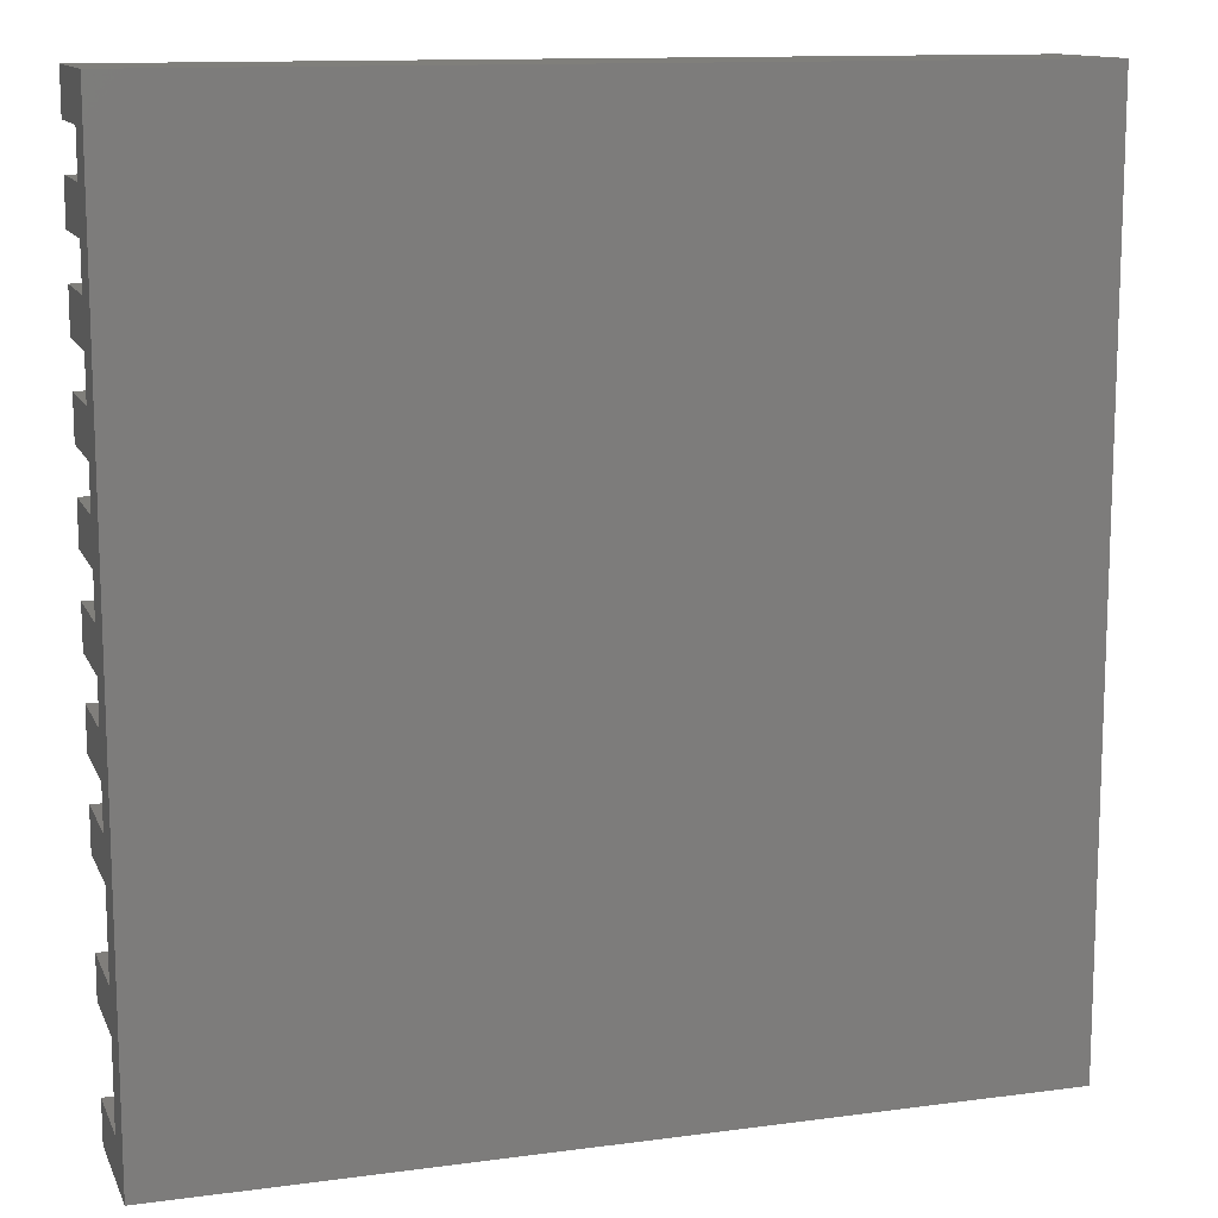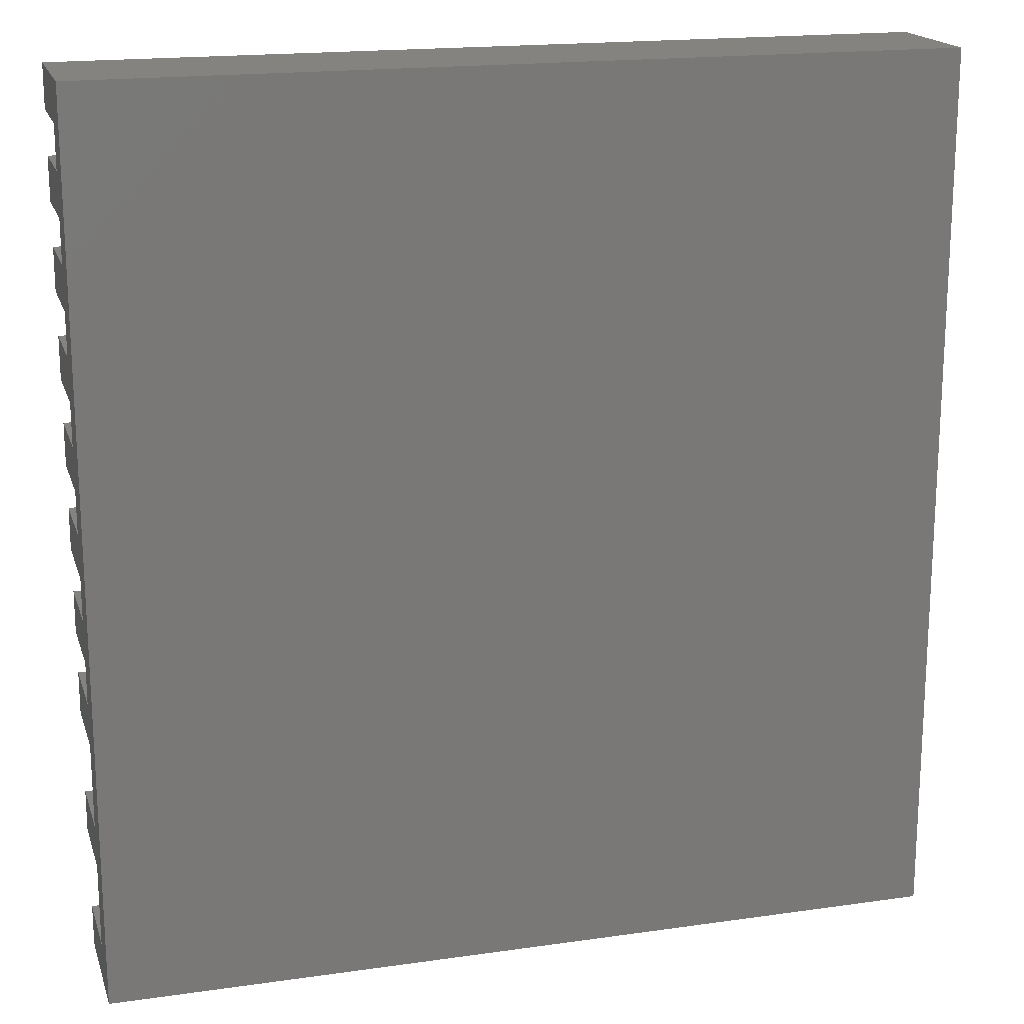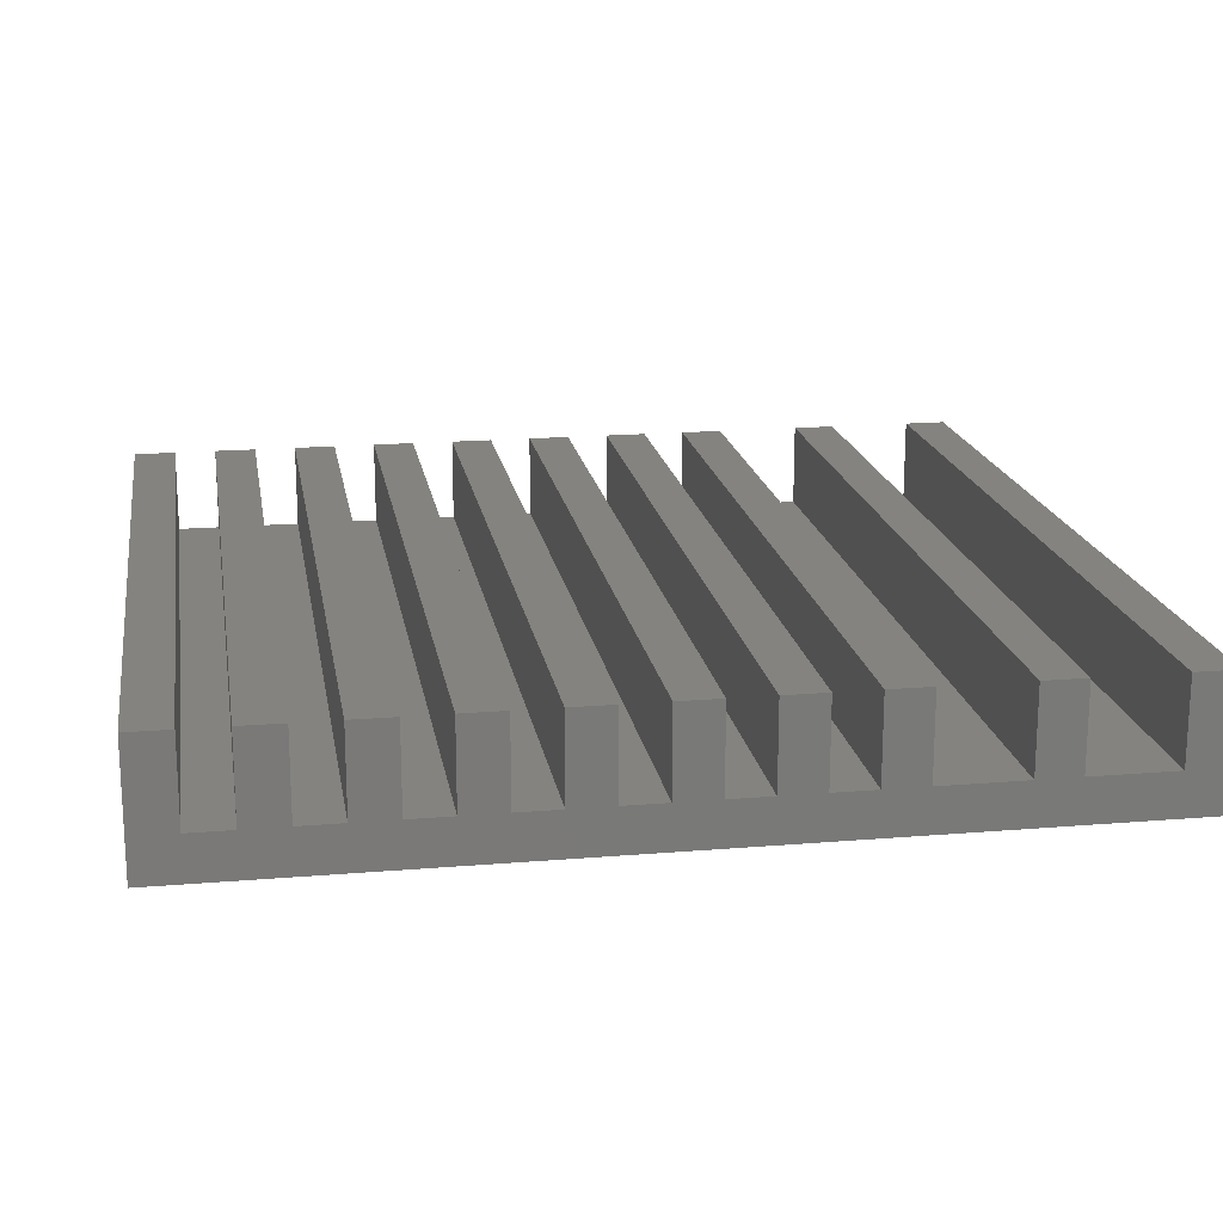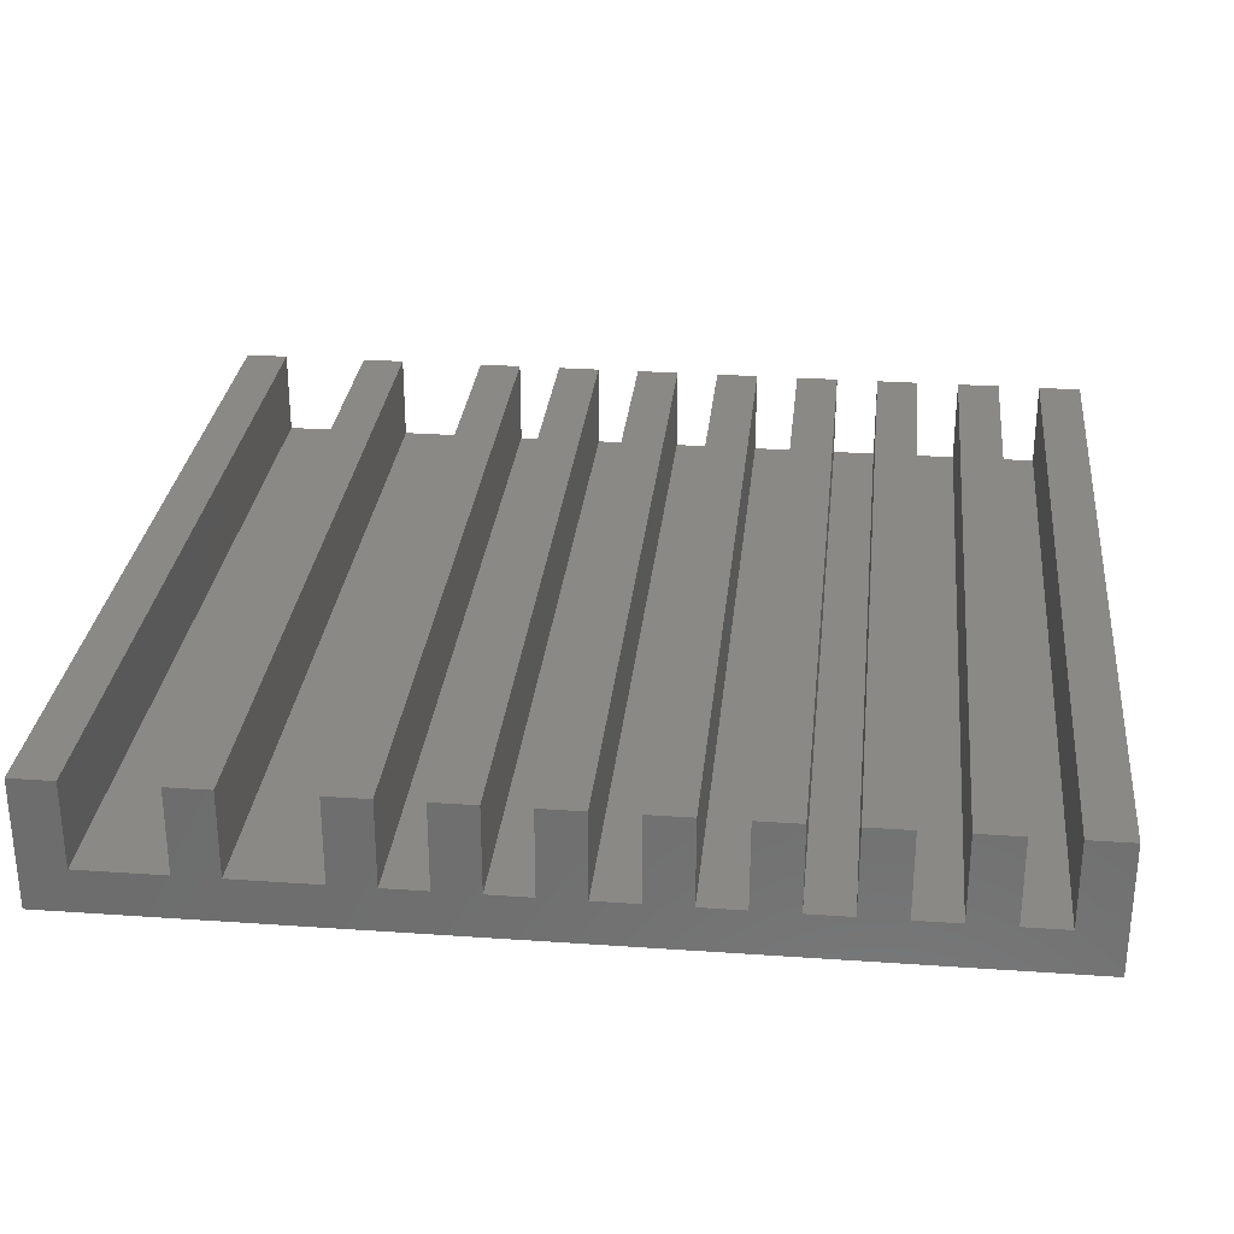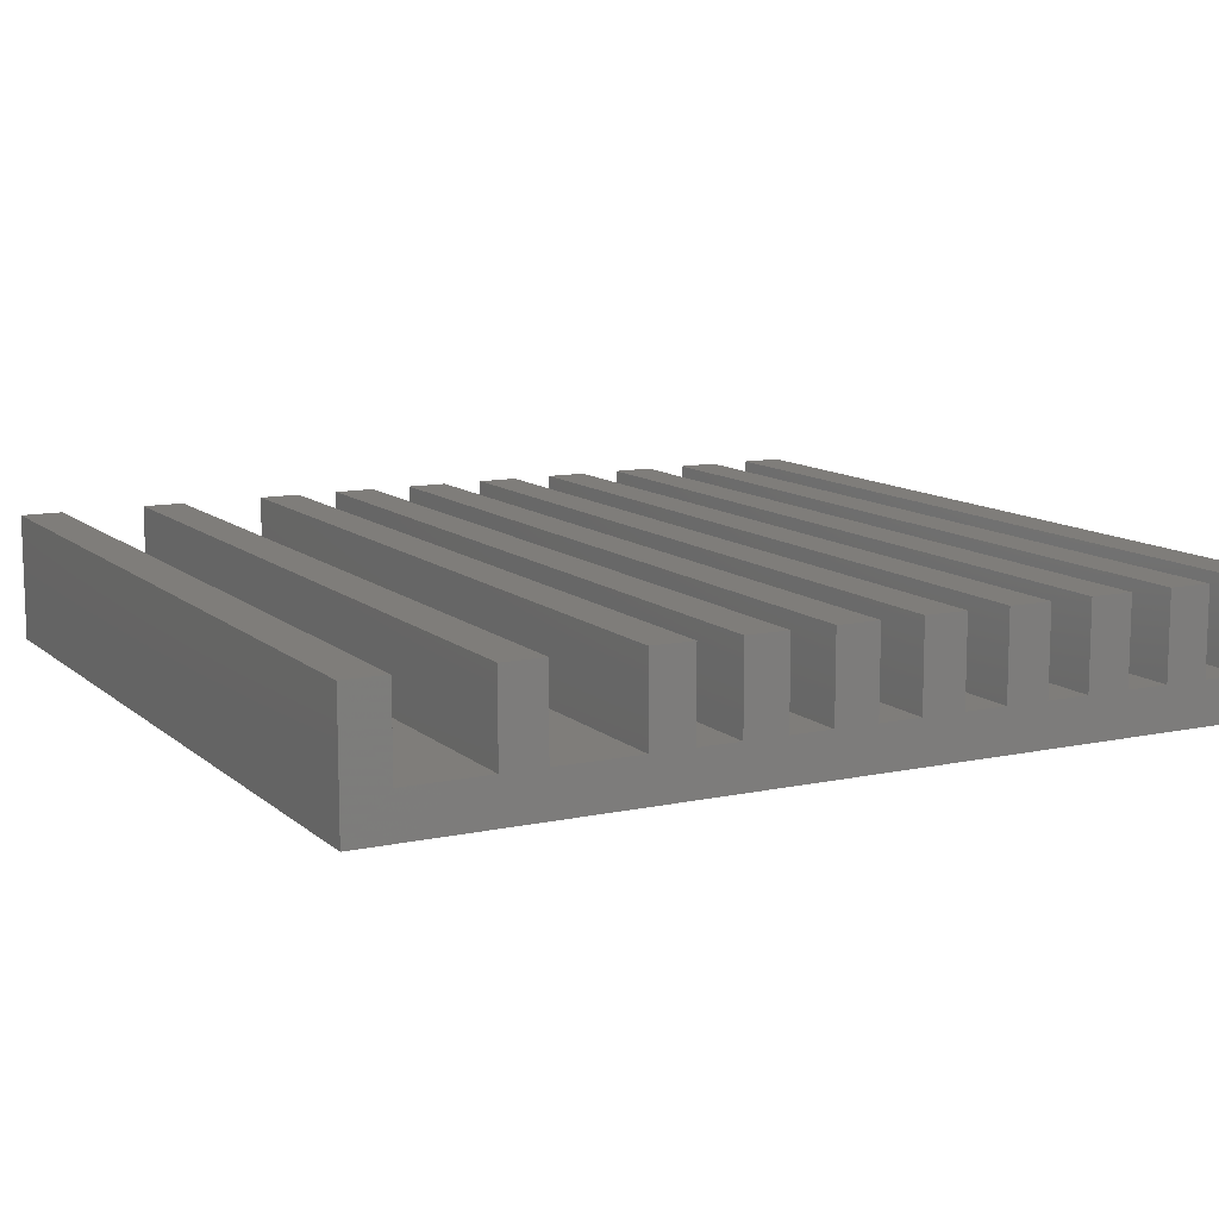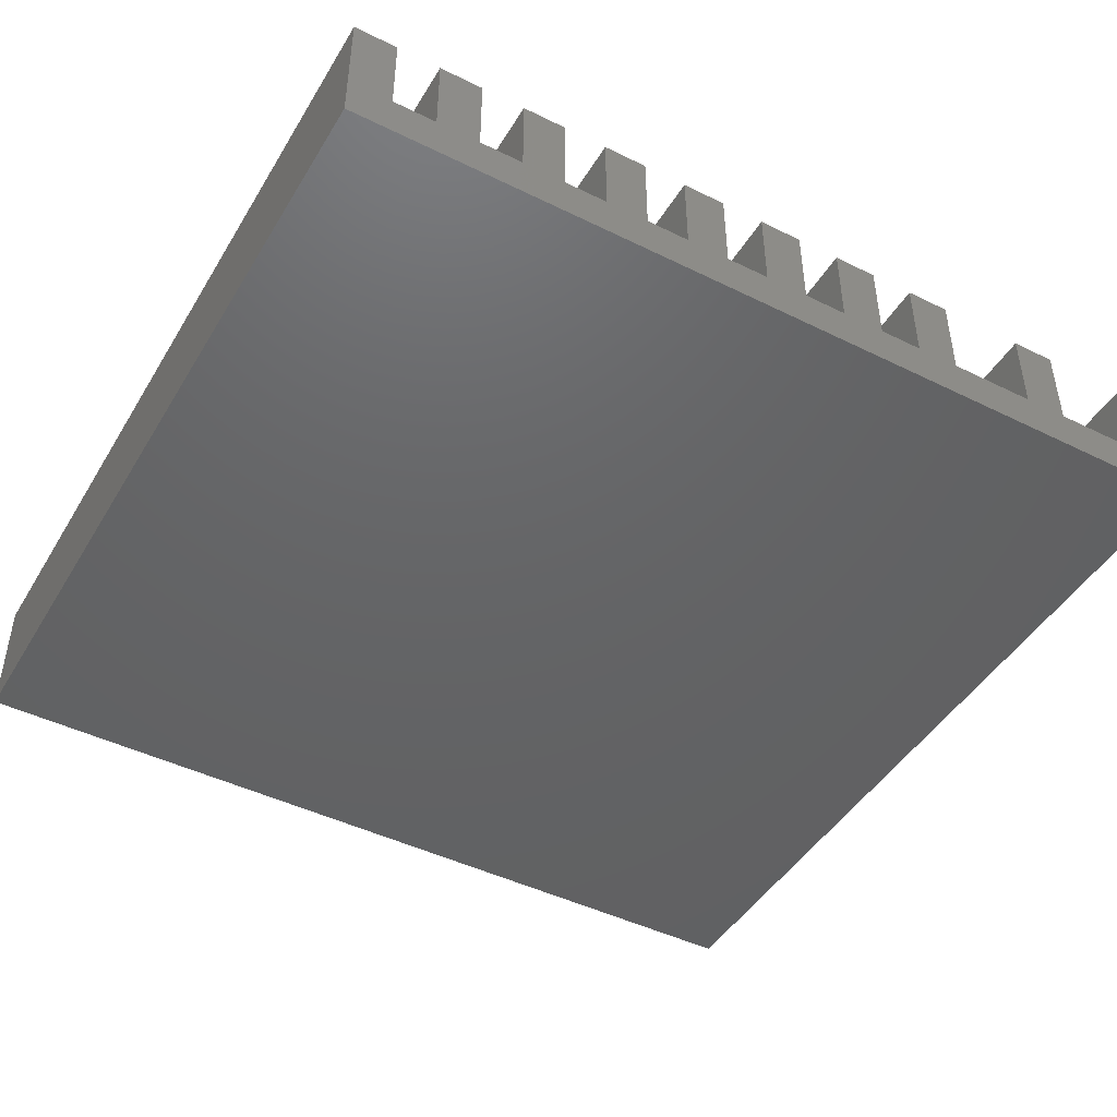
<metadata>
{"format":"stl","ext":"stl","renderer":"f3d","projection":"perspective","resolution":1024,"background":"white","views":[{"elev":12.5,"azim":162.6,"up":"+Y"},{"elev":18.0,"azim":164.4,"up":"+Y"},{"elev":18.0,"azim":-99.3,"up":"+Z"},{"elev":29.2,"azim":95.9,"up":"+Z"},{"elev":11.2,"azim":62.1,"up":"+Z"},{"elev":-45.6,"azim":-119.5,"up":"+Z"}]}
</metadata>
<code>
# stl→obj: 80 verts, 156 faces
v 0 105 0
v 0 100 5
v 0 105 15
v 0 95 5
v 0 90 5
v 0 95 15
v 0 85 5
v 0 80 5
v 0 85 15
v 0 75 5
v 0 70 5
v 0 75 15
v 0 65 5
v 0 60 5
v 0 65 15
v 0 55 5
v 0 50 5
v 0 55 15
v 0 0 0
v 0 45 5
v 0 40 5
v 0 45 15
v 0 35 5
v 0 30 5
v 0 35 15
v 0 20 5
v 0 15 5
v 0 20 15
v 0 5 5
v 0 0 15
v 0 5 15
v 0 100 15
v 0 90 15
v 0 80 15
v 0 70 15
v 0 60 15
v 0 50 15
v 0 40 15
v 0 30 15
v 0 15 15
v 100 95 5
v 100 100 5
v 100 85 5
v 100 90 5
v 100 75 5
v 100 80 5
v 100 65 5
v 100 70 5
v 100 55 5
v 100 60 5
v 100 45 5
v 100 50 5
v 100 35 5
v 100 40 5
v 100 20 5
v 100 30 5
v 100 5 5
v 100 15 5
v 100 5 15
v 100 0 15
v 100 20 15
v 100 15 15
v 100 35 15
v 100 30 15
v 100 45 15
v 100 40 15
v 100 55 15
v 100 50 15
v 100 65 15
v 100 60 15
v 100 75 15
v 100 70 15
v 100 85 15
v 100 80 15
v 100 95 15
v 100 90 15
v 100 105 15
v 100 100 15
v 100 105 0
v 100 0 0
f 1 2 3
f 1 4 2
f 4 5 6
f 1 5 4
f 1 7 5
f 7 8 9
f 1 8 7
f 1 10 8
f 10 11 12
f 1 11 10
f 1 13 11
f 13 14 15
f 1 14 13
f 1 16 14
f 16 17 18
f 1 17 16
f 19 17 1
f 20 21 22
f 17 19 20
f 20 19 21
f 23 24 25
f 21 19 23
f 23 19 24
f 26 27 28
f 24 19 26
f 26 19 27
f 27 19 29
f 30 29 19
f 29 30 31
f 3 2 32
f 6 5 33
f 9 8 34
f 12 11 35
f 15 14 36
f 18 17 37
f 22 21 38
f 25 24 39
f 28 27 40
f 2 41 42
f 41 2 4
f 5 43 44
f 43 5 7
f 8 45 46
f 45 8 10
f 11 47 48
f 47 11 13
f 14 49 50
f 49 14 16
f 17 51 52
f 51 17 20
f 21 53 54
f 53 21 23
f 24 55 56
f 55 24 26
f 27 57 58
f 57 27 29
f 59 60 57
f 61 62 55
f 63 64 53
f 65 66 51
f 67 68 49
f 69 70 47
f 71 72 45
f 73 74 43
f 75 76 41
f 42 77 78
f 77 42 79
f 41 79 42
f 44 41 76
f 44 79 41
f 43 79 44
f 46 43 74
f 46 79 43
f 45 79 46
f 48 45 72
f 48 79 45
f 47 79 48
f 50 47 70
f 50 79 47
f 49 79 50
f 52 49 68
f 52 79 49
f 80 52 51
f 54 51 66
f 80 51 54
f 80 54 53
f 56 53 64
f 80 53 56
f 80 56 55
f 58 55 62
f 80 55 58
f 80 58 57
f 52 80 79
f 80 57 60
f 79 3 77
f 3 79 1
f 19 79 80
f 79 19 1
f 19 60 30
f 60 19 80
f 31 60 59
f 60 31 30
f 57 31 59
f 31 57 29
f 28 62 61
f 62 28 40
f 55 28 61
f 28 55 26
f 27 62 40
f 62 27 58
f 25 64 63
f 64 25 39
f 53 25 63
f 25 53 23
f 24 64 39
f 64 24 56
f 22 66 65
f 66 22 38
f 21 66 38
f 66 21 54
f 51 22 65
f 22 51 20
f 18 68 67
f 68 18 37
f 17 68 37
f 68 17 52
f 49 18 67
f 18 49 16
f 15 70 69
f 70 15 36
f 14 70 36
f 70 14 50
f 47 15 69
f 15 47 13
f 12 72 71
f 72 12 35
f 45 12 71
f 12 45 10
f 11 72 35
f 72 11 48
f 9 74 73
f 74 9 34
f 43 9 73
f 9 43 7
f 8 74 34
f 74 8 46
f 6 76 75
f 76 6 33
f 41 6 75
f 6 41 4
f 5 76 33
f 76 5 44
f 3 78 77
f 78 3 32
f 2 78 32
f 78 2 42

</code>
